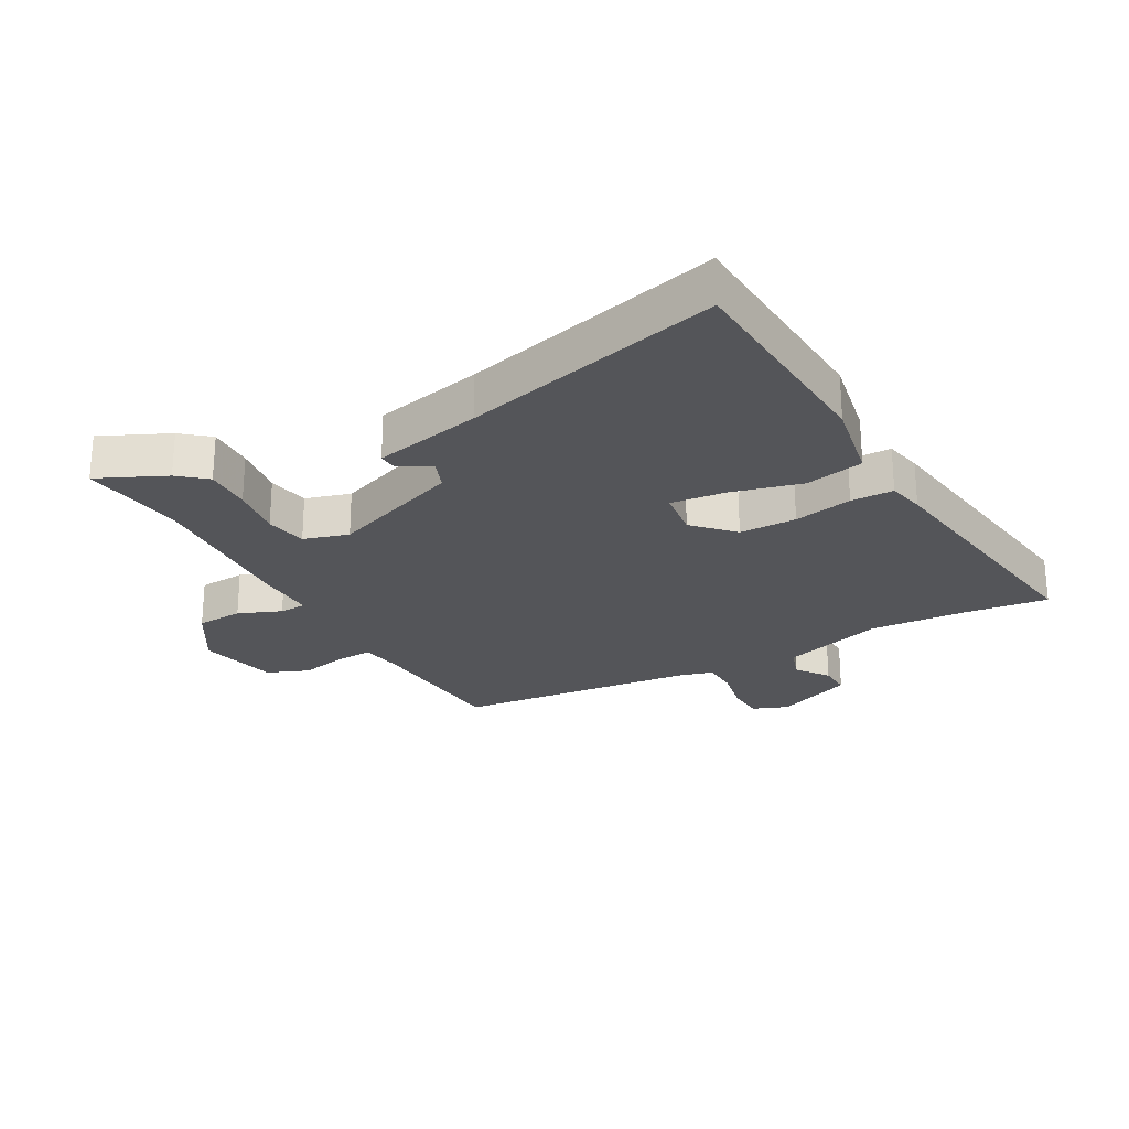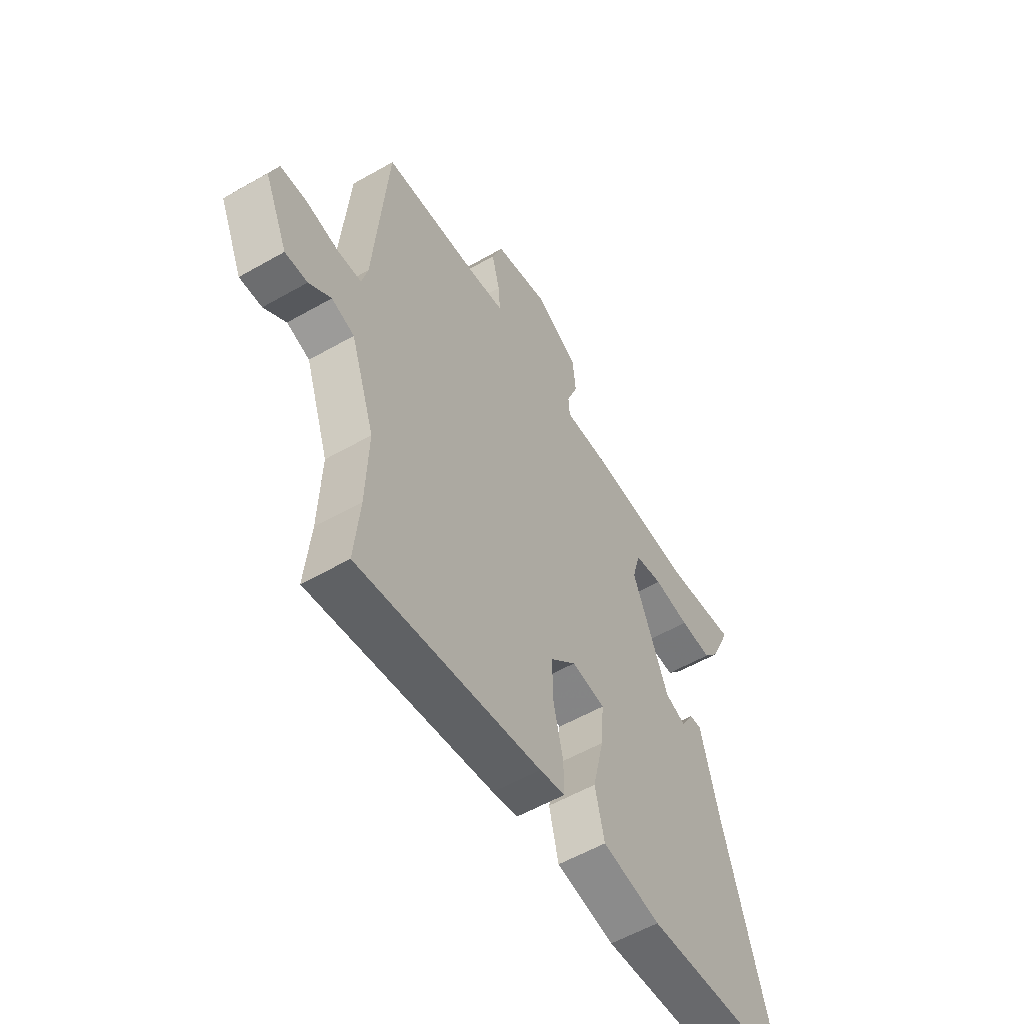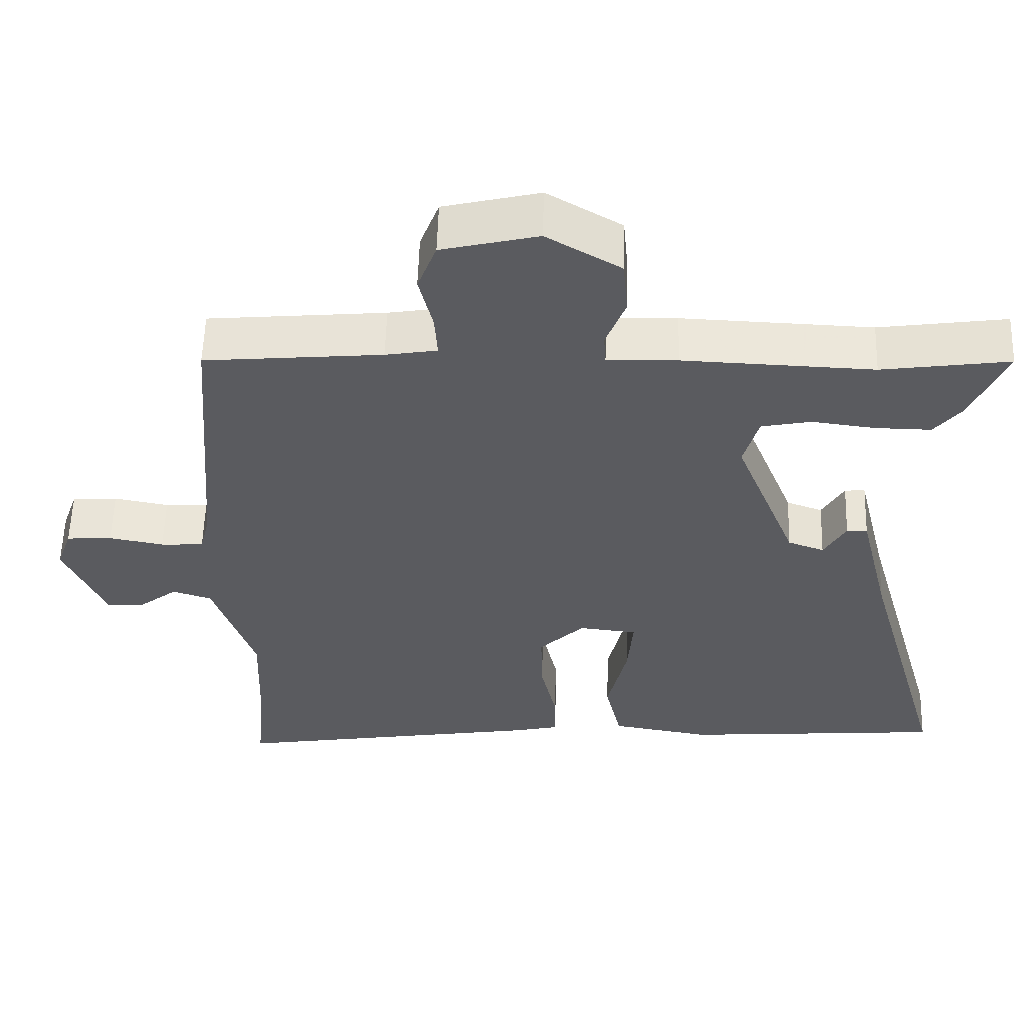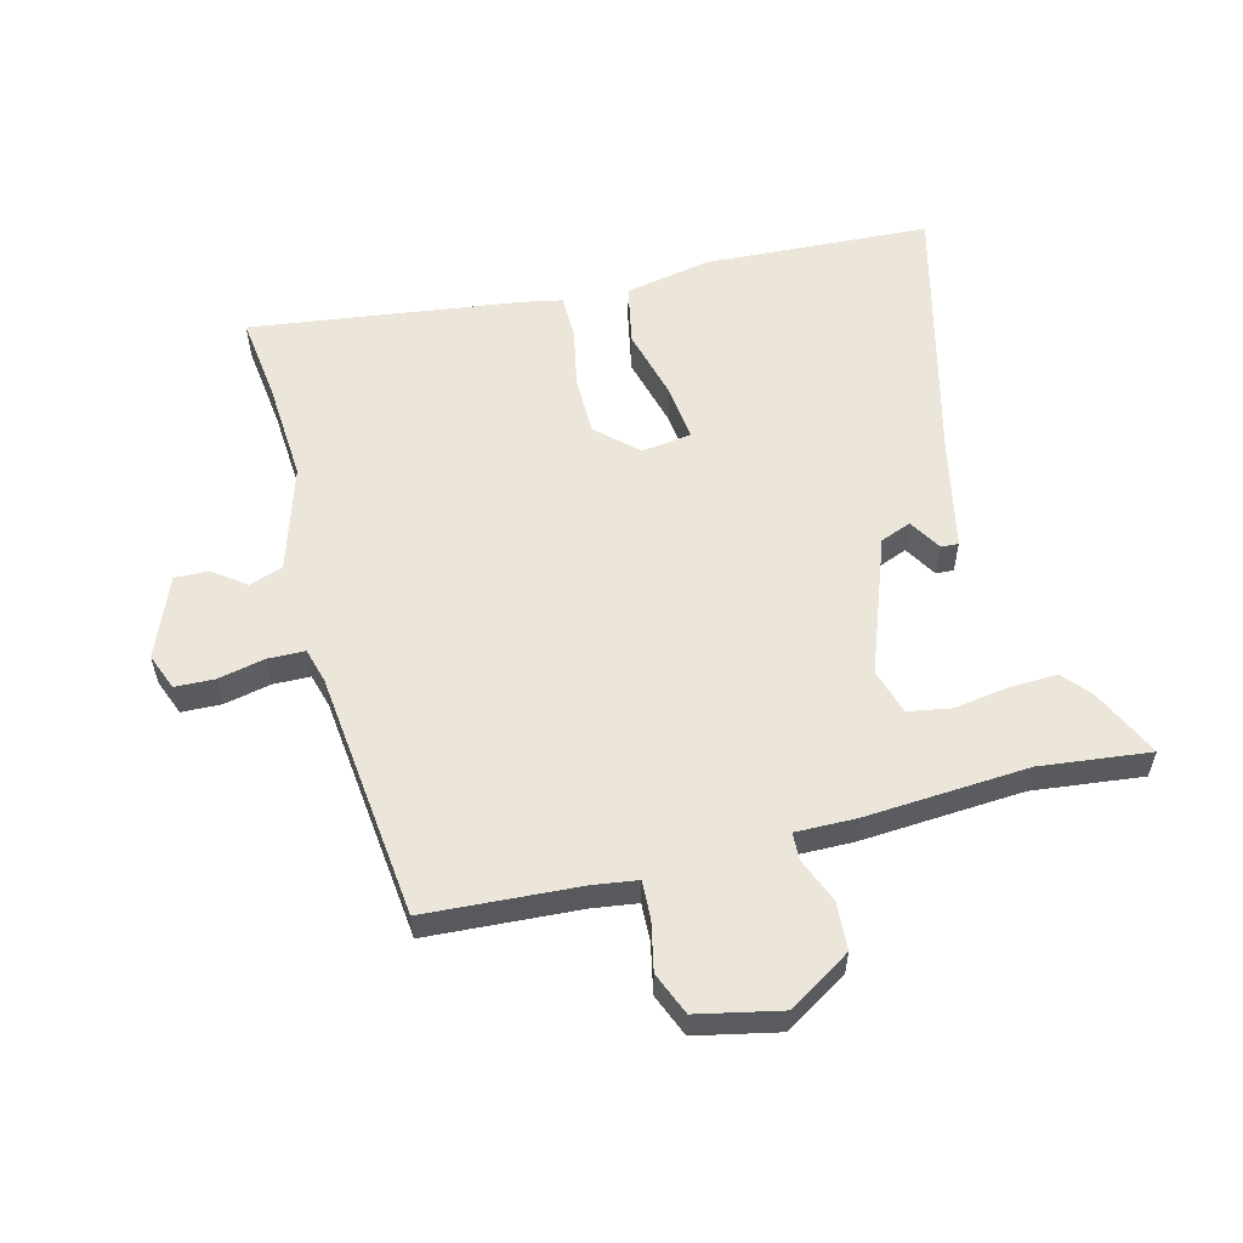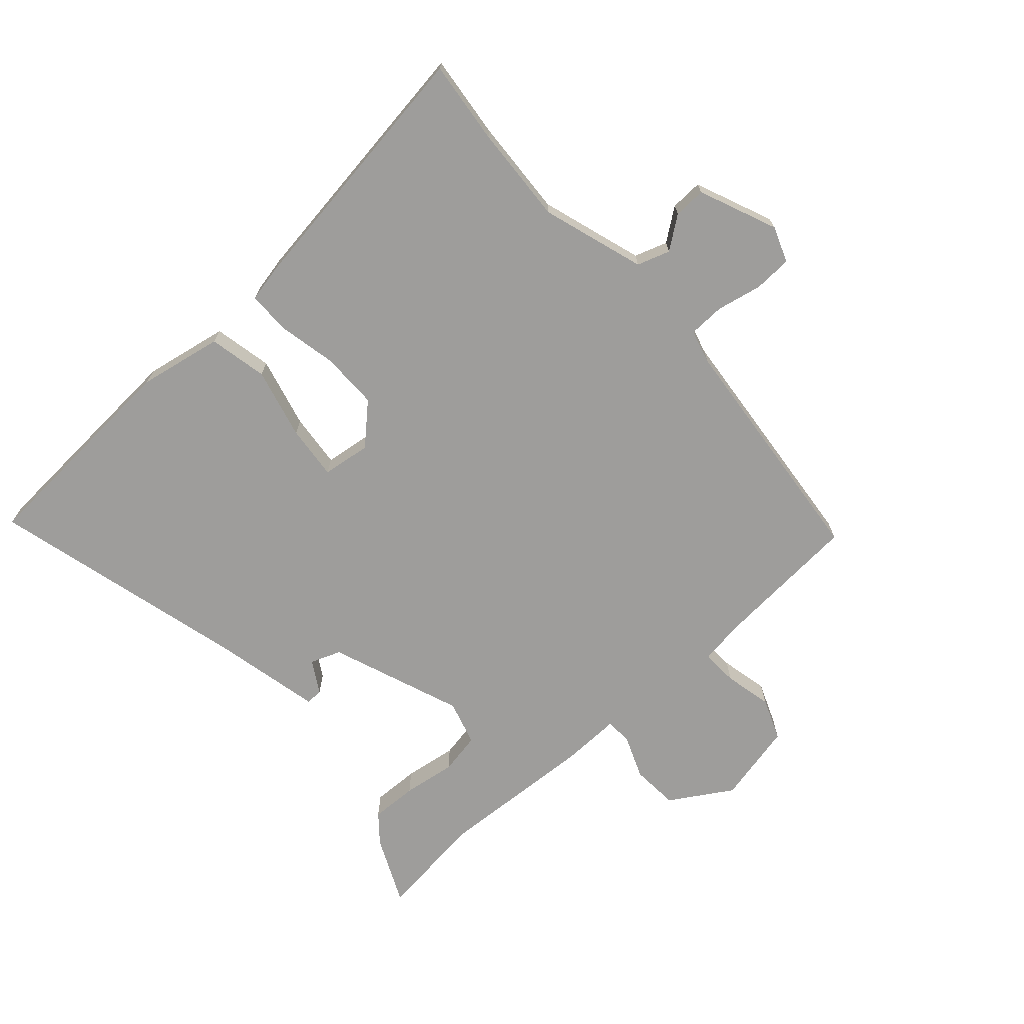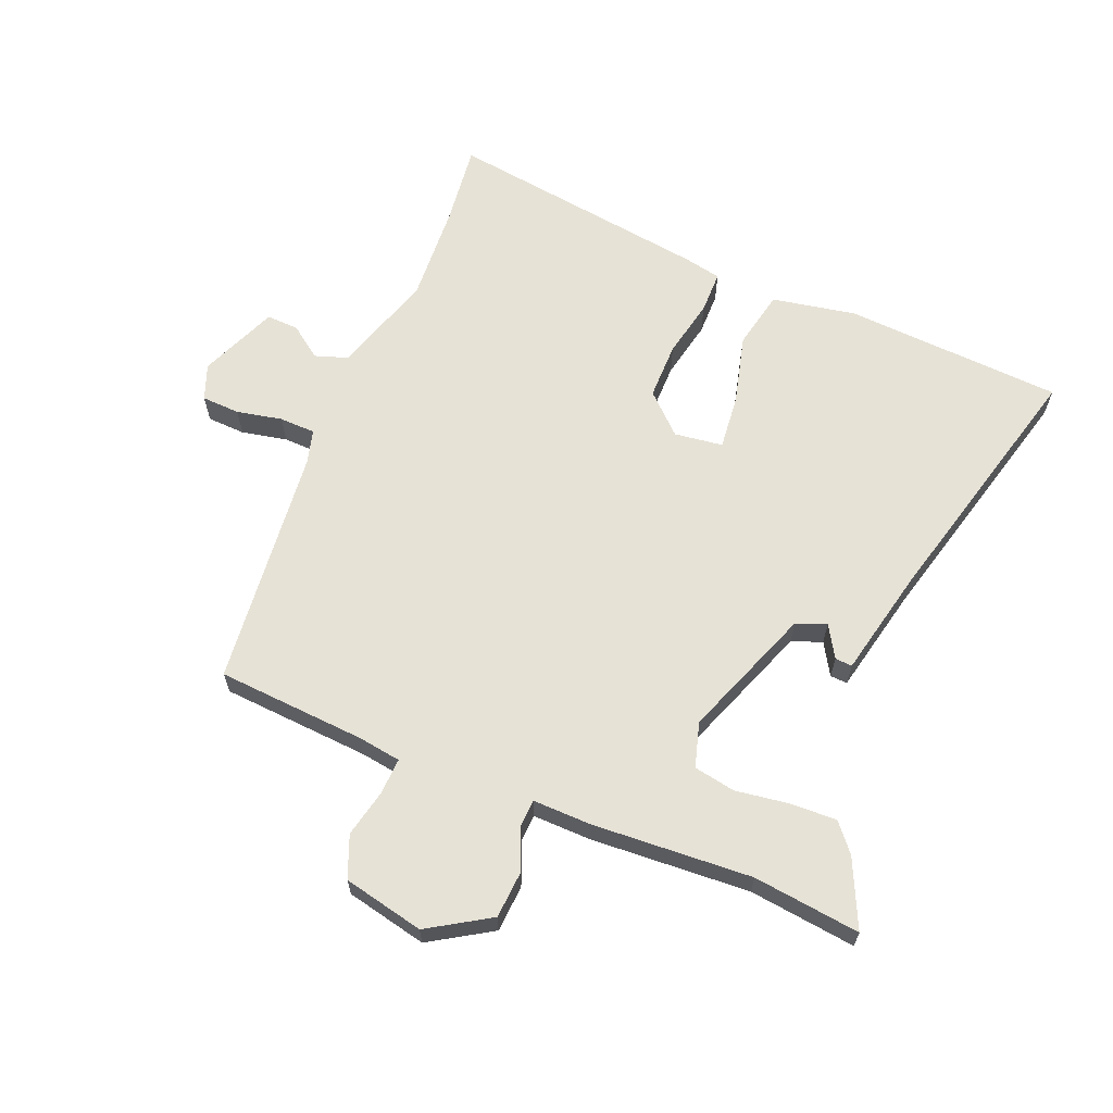
<metadata>
{"format":"obj","ext":"obj","renderer":"f3d","projection":"perspective","resolution":1024,"background":"white","views":[{"elev":-24.7,"azim":117.7,"up":"+Y"},{"elev":-56.5,"azim":-59.1,"up":"+Z"},{"elev":56.6,"azim":1.7,"up":"+Z"},{"elev":56.9,"azim":-16.0,"up":"+Y"},{"elev":-70.5,"azim":-139.3,"up":"+Y"},{"elev":63.8,"azim":21.1,"up":"+Y"}]}
</metadata>
<code>
v 0.394 0.07 0.485
v 0.569 0.07 0.51
v 0.52 0.07 0.398
v 0.483 0.07 0.352
v 0.406 0.07 0.353
v 0.319 0.07 0.364
v 0.251 0.07 0.35
v 0.231 0.07 0.276
v 0.317 0.07 0.061
v 0.367 0.07 0.043
v 0.397 0.07 0.096
v 0.425 0.07 0.098
v 0.468 0.07 -0.079
v 0.587 0.07 -0.502
v 0.227 0.07 -0.531
v 0.089 0.07 -0.508
v 0.067 0.07 -0.412
v 0.094 0.07 -0.295
v 0.101 0.07 -0.206
v 0.021 0.07 -0.197
v -0.041 0.07 -0.258
v -0.039 0.07 -0.352
v -0.017 0.07 -0.448
v -0.016 0.07 -0.518
v -0.077 0.07 -0.532
v -0.51 0.07 -0.602
v -0.497 0.07 -0.465
v -0.491 0.07 -0.304
v -0.548 0.07 -0.137
v -0.602 0.07 -0.12
v -0.654 0.07 -0.16
v -0.707 0.07 -0.163
v -0.763 0.07 -0.036
v -0.742 0.07 0.023
v -0.679 0.07 0.027
v -0.604 0.07 0.013
v -0.545 0.07 0.016
v -0.531 0.07 0.072
v -0.499 0.07 0.47
v -0.255 0.07 0.492
v -0.184 0.07 0.504
v -0.188 0.07 0.564
v -0.207 0.07 0.642
v -0.181 0.07 0.711
v -0.049 0.07 0.743
v 0.053 0.07 0.683
v 0.06 0.07 0.606
v 0.033 0.07 0.535
v 0.036 0.07 0.491
v 0.132 0.07 0.495
v 0.394 0 0.485
v 0.569 0 0.51
v 0.52 0 0.398
v 0.483 0 0.352
v 0.406 0 0.353
v 0.319 0 0.364
v 0.251 0 0.35
v 0.231 0 0.276
v 0.317 0 0.061
v 0.367 0 0.043
v 0.397 0 0.096
v 0.425 0 0.098
v 0.468 0 -0.079
v 0.587 0 -0.502
v 0.227 0 -0.531
v 0.089 0 -0.508
v 0.067 0 -0.412
v 0.094 0 -0.295
v 0.101 0 -0.206
v 0.021 0 -0.197
v -0.041 0 -0.258
v -0.039 0 -0.352
v -0.017 0 -0.448
v -0.016 0 -0.518
v -0.077 0 -0.532
v -0.51 0 -0.602
v -0.497 0 -0.465
v -0.491 0 -0.304
v -0.548 0 -0.137
v -0.602 0 -0.12
v -0.654 0 -0.16
v -0.707 0 -0.163
v -0.763 0 -0.036
v -0.742 0 0.023
v -0.679 0 0.027
v -0.604 0 0.013
v -0.545 0 0.016
v -0.531 0 0.072
v -0.499 0 0.47
v -0.255 0 0.492
v -0.184 0 0.504
v -0.188 0 0.564
v -0.207 0 0.642
v -0.181 0 0.711
v -0.049 0 0.743
v 0.053 0 0.683
v 0.06 0 0.606
v 0.033 0 0.535
v 0.036 0 0.491
v 0.132 0 0.495
f 49 50 1
f 45 46 47 48
f 45 48 49
f 42 43 44 45
f 41 42 45 49
f 40 41 49
f 38 39 40 49
f 37 38 49 1
f 33 34 35 36
f 33 36 37
f 30 31 32 33
f 29 30 33 37
f 28 29 37 1
f 24 25 26 27
f 22 23 24 27
f 21 22 27 28
f 20 21 28
f 15 16 17 18
f 13 14 15 18
f 13 18 19
f 10 11 12 13
f 9 10 13 19
f 8 9 19 20
f 3 4 5 6
f 1 2 3 6
f 1 6 7
f 28 1 7
f 7 8 20 28
f 51 100 99
f 98 97 96 95
f 99 98 95
f 95 94 93 92
f 99 95 92 91
f 99 91 90
f 99 90 89 88
f 51 99 88 87
f 86 85 84 83
f 87 86 83
f 83 82 81 80
f 87 83 80 79
f 51 87 79 78
f 77 76 75 74
f 77 74 73 72
f 78 77 72 71
f 78 71 70
f 68 67 66 65
f 68 65 64 63
f 69 68 63
f 63 62 61 60
f 69 63 60 59
f 70 69 59 58
f 56 55 54 53
f 56 53 52 51
f 57 56 51
f 57 51 78
f 78 70 58 57
f 1 51 52 2
f 2 52 53 3
f 3 53 54 4
f 4 54 55 5
f 5 55 56 6
f 6 56 57 7
f 7 57 58 8
f 8 58 59 9
f 9 59 60 10
f 10 60 61 11
f 11 61 62 12
f 12 62 63 13
f 13 63 64 14
f 14 64 65 15
f 15 65 66 16
f 16 66 67 17
f 17 67 68 18
f 18 68 69 19
f 19 69 70 20
f 20 70 71 21
f 21 71 72 22
f 22 72 73 23
f 23 73 74 24
f 24 74 75 25
f 25 75 76 26
f 26 76 77 27
f 27 77 78 28
f 28 78 79 29
f 29 79 80 30
f 30 80 81 31
f 31 81 82 32
f 32 82 83 33
f 33 83 84 34
f 34 84 85 35
f 35 85 86 36
f 36 86 87 37
f 37 87 88 38
f 38 88 89 39
f 39 89 90 40
f 40 90 91 41
f 41 91 92 42
f 42 92 93 43
f 43 93 94 44
f 44 94 95 45
f 45 95 96 46
f 46 96 97 47
f 47 97 98 48
f 48 98 99 49
f 49 99 100 50
f 50 100 51 1

</code>
